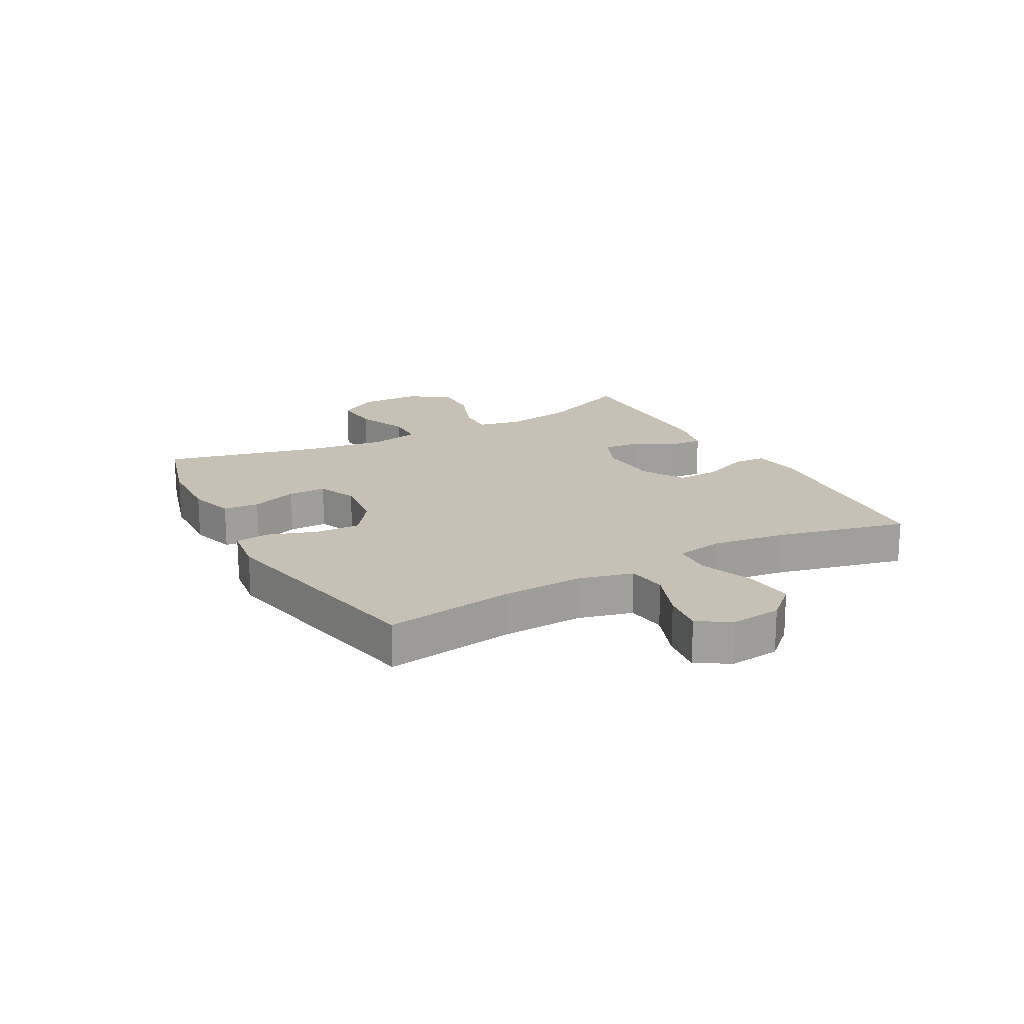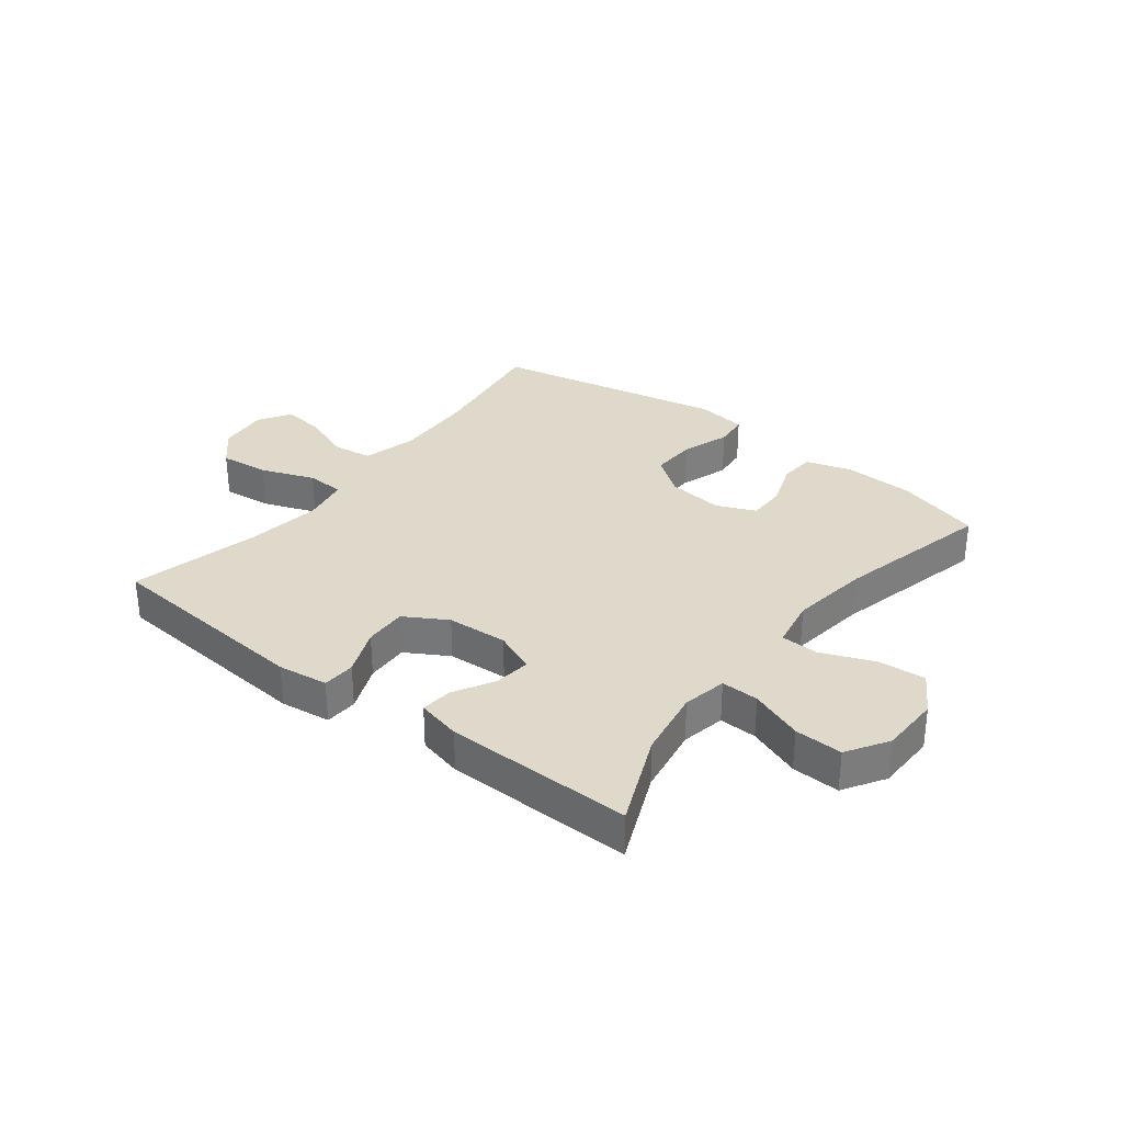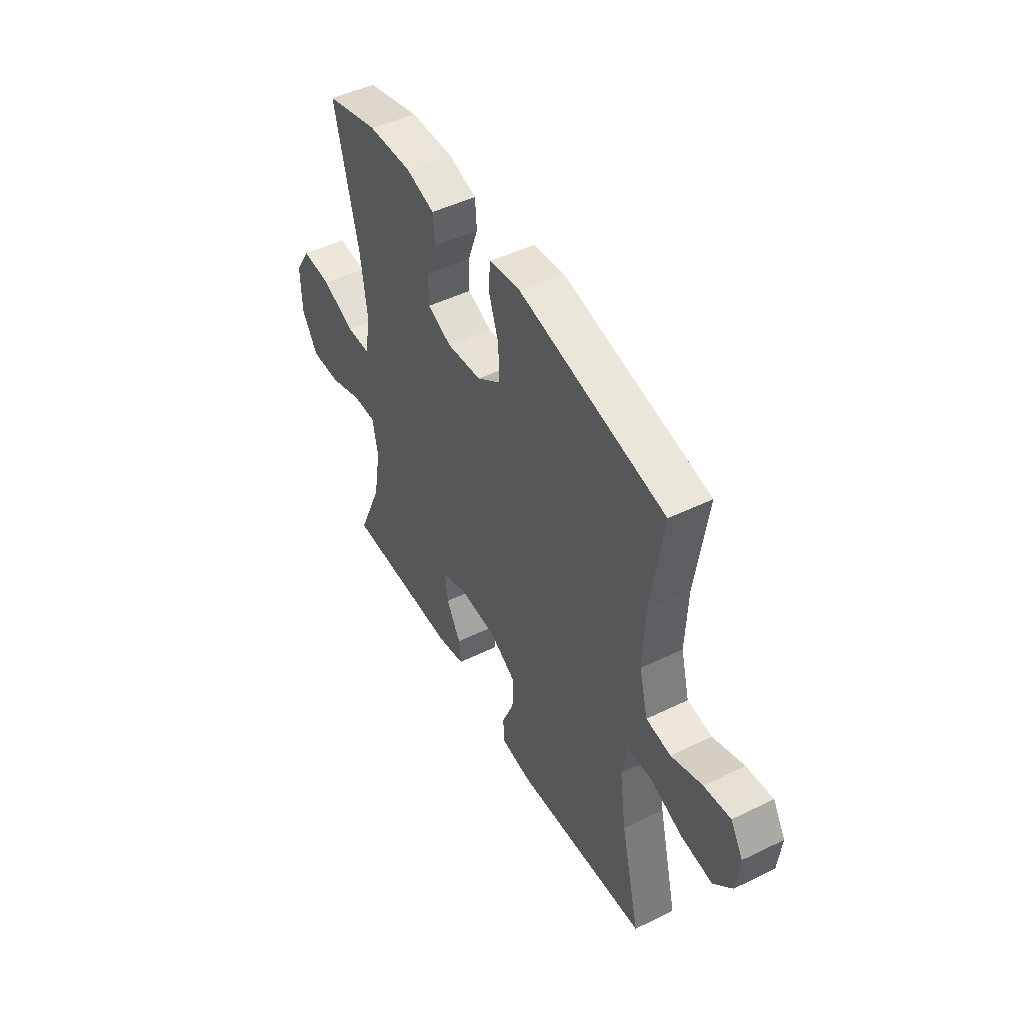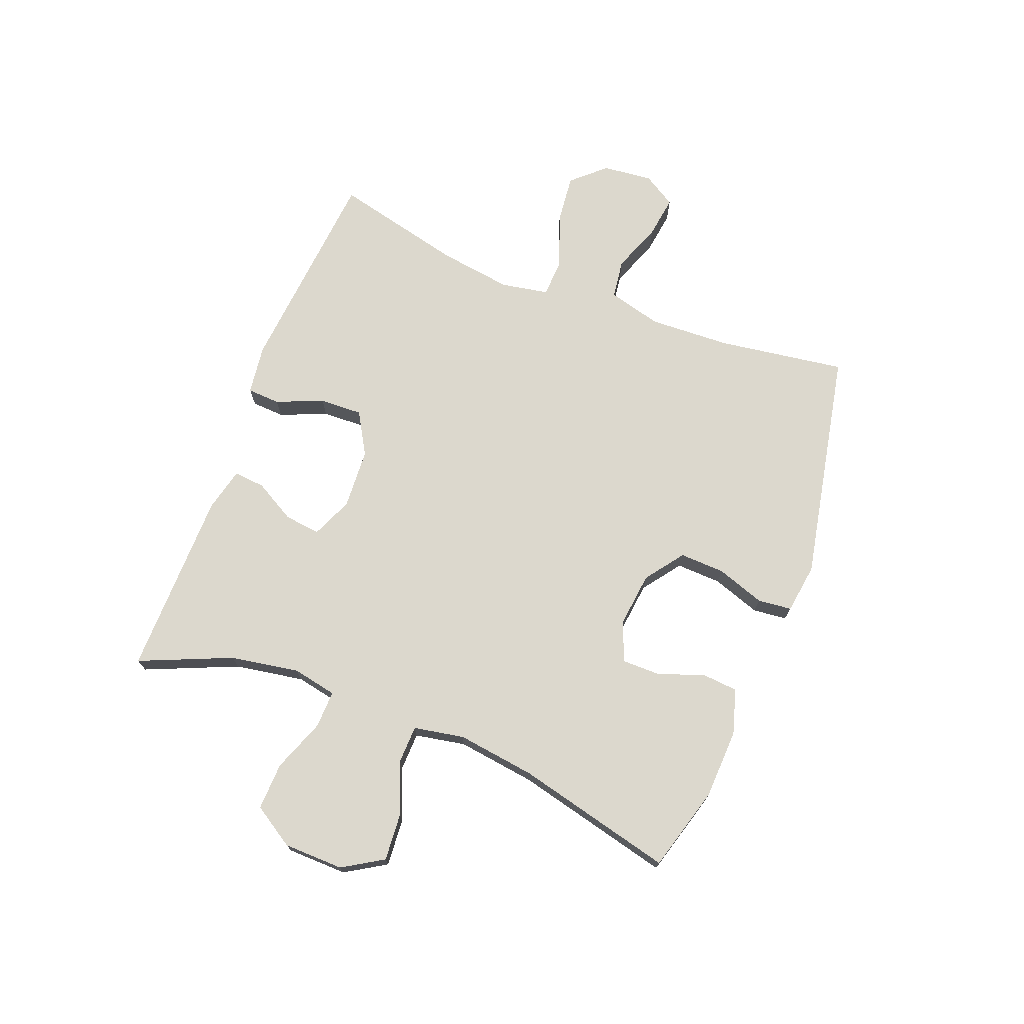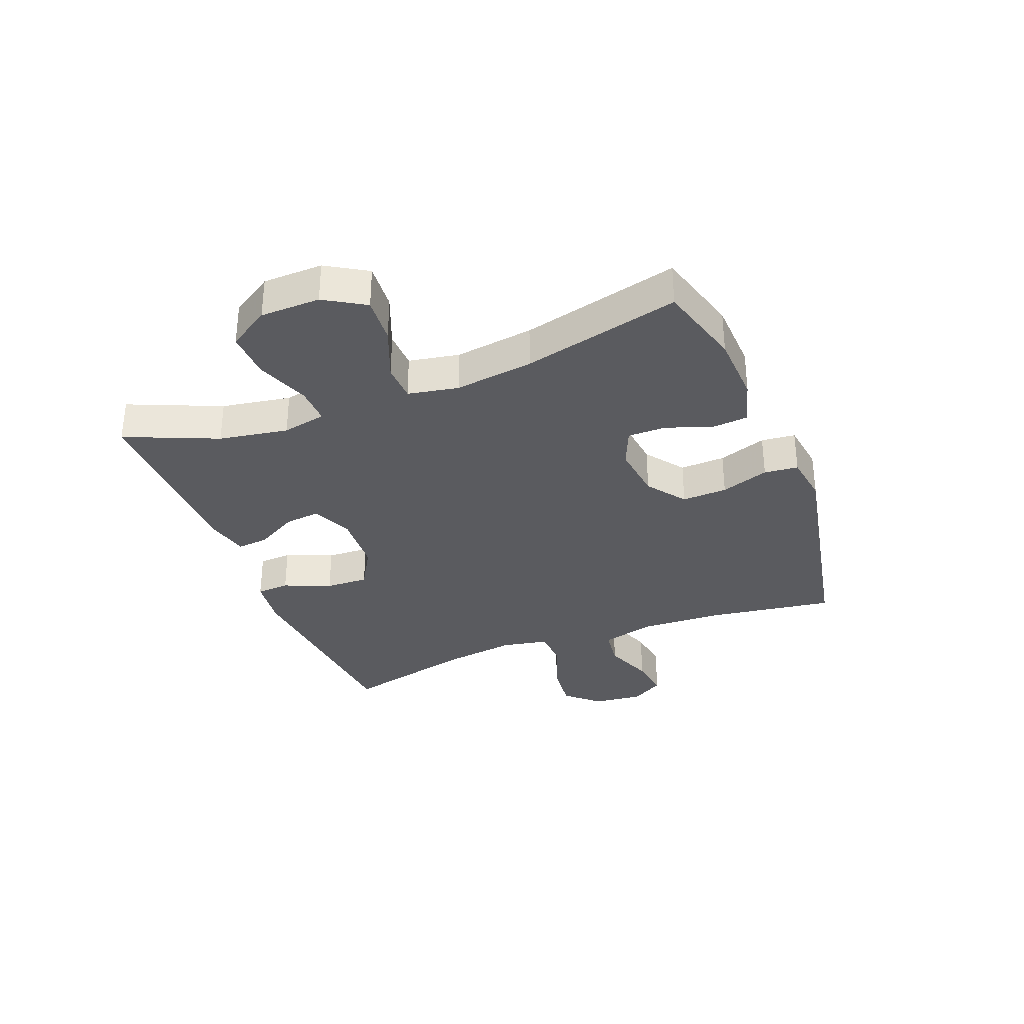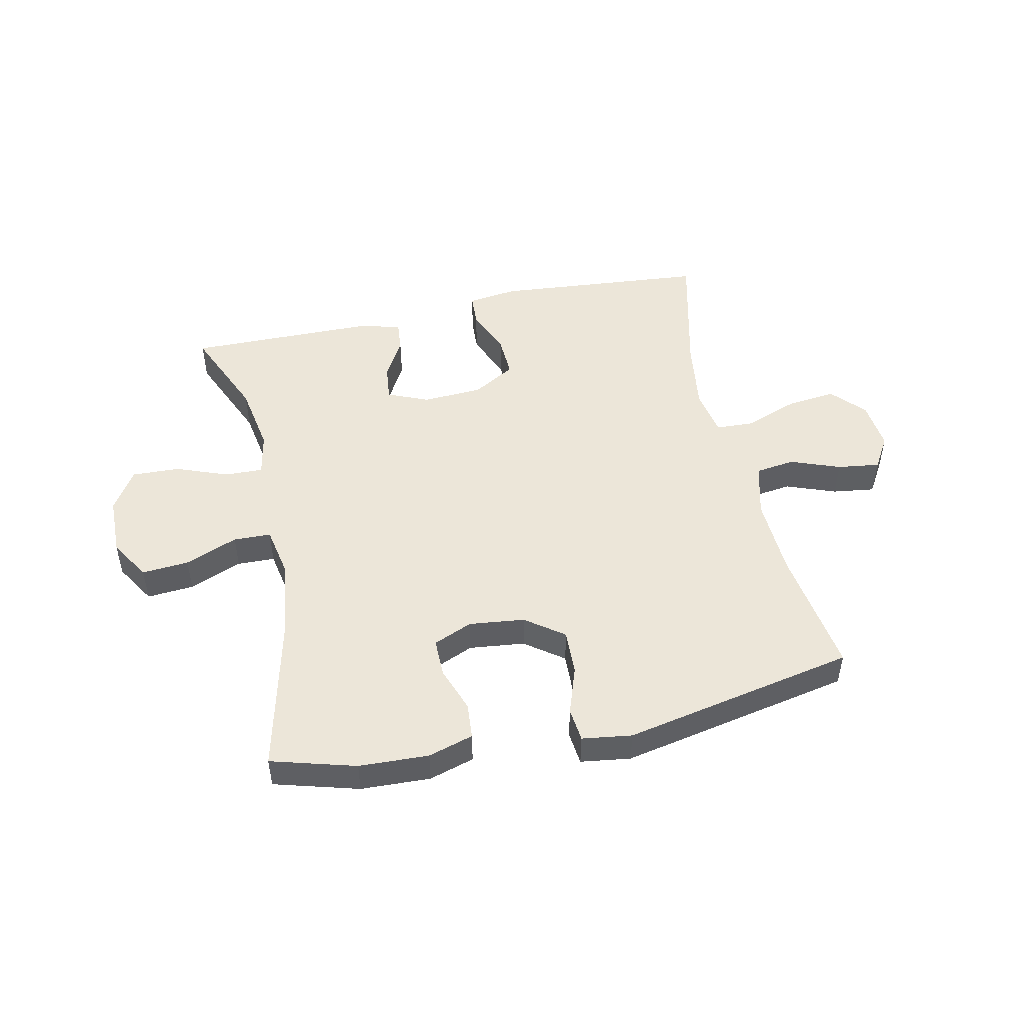
<metadata>
{"format":"obj","ext":"obj","renderer":"f3d","projection":"perspective","resolution":1024,"background":"white","views":[{"elev":18.5,"azim":61.2,"up":"+Y"},{"elev":31.8,"azim":-142.3,"up":"+Y"},{"elev":48.0,"azim":61.3,"up":"+Z"},{"elev":72.4,"azim":-68.8,"up":"+Y"},{"elev":-33.2,"azim":-68.6,"up":"+Y"},{"elev":49.2,"azim":-12.3,"up":"+Y"}]}
</metadata>
<code>
v -0.5 0.07 0.5
v -0.356 0.07 0.541
v -0.237 0.07 0.546
v -0.16 0.07 0.523
v -0.155 0.07 0.462
v -0.183 0.07 0.384
v -0.183 0.07 0.319
v -0.117 0.07 0.291
v -0.022 0.07 0.302
v 0.043 0.07 0.35
v 0.04 0.07 0.427
v 0.012 0.07 0.509
v 0.018 0.07 0.567
v 0.103 0.07 0.579
v 0.5 0.07 0.5
v 0.468 0.07 0.282
v 0.462 0.07 0.144
v 0.486 0.07 0.052
v 0.553 0.07 0.043
v 0.638 0.07 0.075
v 0.71 0.07 0.085
v 0.744 0.07 0.029
v 0.735 0.07 -0.056
v 0.684 0.07 -0.112
v 0.6 0.07 -0.103
v 0.509 0.07 -0.069
v 0.444 0.07 -0.072
v 0.429 0.07 -0.153
v 0.447 0.07 -0.279
v 0.5 0.07 -0.5
v 0.138 0.07 -0.532
v 0.053 0.07 -0.521
v 0.05 0.07 -0.465
v 0.083 0.07 -0.385
v 0.086 0.07 -0.312
v 0.014 0.07 -0.27
v -0.089 0.07 -0.264
v -0.159 0.07 -0.294
v -0.152 0.07 -0.355
v -0.113 0.07 -0.425
v -0.108 0.07 -0.478
v -0.183 0.07 -0.496
v -0.5 0.07 -0.5
v -0.433 0.07 -0.343
v -0.413 0.07 -0.225
v -0.428 0.07 -0.15
v -0.492 0.07 -0.152
v -0.582 0.07 -0.186
v -0.663 0.07 -0.189
v -0.707 0.07 -0.119
v -0.709 0.07 -0.017
v -0.667 0.07 0.052
v -0.587 0.07 0.046
v -0.497 0.07 0.01
v -0.433 0.07 0.012
v -0.417 0.07 0.098
v -0.435 0.07 0.232
v -0.5 0 0.5
v -0.356 0 0.541
v -0.237 0 0.546
v -0.16 0 0.523
v -0.155 0 0.462
v -0.183 0 0.384
v -0.183 0 0.319
v -0.117 0 0.291
v -0.022 0 0.302
v 0.043 0 0.35
v 0.04 0 0.427
v 0.012 0 0.509
v 0.018 0 0.567
v 0.103 0 0.579
v 0.5 0 0.5
v 0.468 0 0.282
v 0.462 0 0.144
v 0.486 0 0.052
v 0.553 0 0.043
v 0.638 0 0.075
v 0.71 0 0.085
v 0.744 0 0.029
v 0.735 0 -0.056
v 0.684 0 -0.112
v 0.6 0 -0.103
v 0.509 0 -0.069
v 0.444 0 -0.072
v 0.429 0 -0.153
v 0.447 0 -0.279
v 0.5 0 -0.5
v 0.138 0 -0.532
v 0.053 0 -0.521
v 0.05 0 -0.465
v 0.083 0 -0.385
v 0.086 0 -0.312
v 0.014 0 -0.27
v -0.089 0 -0.264
v -0.159 0 -0.294
v -0.152 0 -0.355
v -0.113 0 -0.425
v -0.108 0 -0.478
v -0.183 0 -0.496
v -0.5 0 -0.5
v -0.433 0 -0.343
v -0.413 0 -0.225
v -0.428 0 -0.15
v -0.492 0 -0.152
v -0.582 0 -0.186
v -0.663 0 -0.189
v -0.707 0 -0.119
v -0.709 0 -0.017
v -0.667 0 0.052
v -0.587 0 0.046
v -0.497 0 0.01
v -0.433 0 0.012
v -0.417 0 0.098
v -0.435 0 0.232
f 52 53 54
f 51 52 54
f 50 51 54
f 49 50 54
f 48 49 54
f 47 48 54
f 46 47 54 55
f 45 46 55 56
f 42 43 44
f 41 42 44
f 40 41 44
f 39 40 44
f 38 39 44 45
f 37 38 45 56
f 32 33 34
f 31 32 34
f 30 31 34
f 29 30 34
f 28 29 34 35
f 27 28 35 36
f 24 25 26
f 23 24 26
f 22 23 26
f 21 22 26
f 20 21 26
f 19 20 26
f 18 19 26 27
f 37 56 57
f 36 37 57
f 27 36 57
f 18 27 57
f 17 18 57
f 14 15 16
f 13 14 16
f 12 13 16
f 11 12 16
f 4 5 6
f 3 4 6
f 2 3 6
f 1 2 6
f 57 1 6
f 57 6 7
f 10 11 16 17
f 9 10 17
f 8 9 17 57
f 7 8 57
f 111 110 109
f 111 109 108
f 111 108 107
f 111 107 106
f 111 106 105
f 111 105 104
f 112 111 104 103
f 113 112 103 102
f 101 100 99
f 101 99 98
f 101 98 97
f 101 97 96
f 102 101 96 95
f 113 102 95 94
f 91 90 89
f 91 89 88
f 91 88 87
f 91 87 86
f 92 91 86 85
f 93 92 85 84
f 83 82 81
f 83 81 80
f 83 80 79
f 83 79 78
f 83 78 77
f 83 77 76
f 84 83 76 75
f 114 113 94
f 114 94 93
f 114 93 84
f 114 84 75
f 114 75 74
f 73 72 71
f 73 71 70
f 73 70 69
f 73 69 68
f 63 62 61
f 63 61 60
f 63 60 59
f 63 59 58
f 63 58 114
f 64 63 114
f 74 73 68 67
f 74 67 66
f 114 74 66 65
f 114 65 64
f 1 58 59 2
f 2 59 60 3
f 3 60 61 4
f 4 61 62 5
f 5 62 63 6
f 6 63 64 7
f 7 64 65 8
f 8 65 66 9
f 9 66 67 10
f 10 67 68 11
f 11 68 69 12
f 12 69 70 13
f 13 70 71 14
f 14 71 72 15
f 15 72 73 16
f 16 73 74 17
f 17 74 75 18
f 18 75 76 19
f 19 76 77 20
f 20 77 78 21
f 21 78 79 22
f 22 79 80 23
f 23 80 81 24
f 24 81 82 25
f 25 82 83 26
f 26 83 84 27
f 27 84 85 28
f 28 85 86 29
f 29 86 87 30
f 30 87 88 31
f 31 88 89 32
f 32 89 90 33
f 33 90 91 34
f 34 91 92 35
f 35 92 93 36
f 36 93 94 37
f 37 94 95 38
f 38 95 96 39
f 39 96 97 40
f 40 97 98 41
f 41 98 99 42
f 42 99 100 43
f 43 100 101 44
f 44 101 102 45
f 45 102 103 46
f 46 103 104 47
f 47 104 105 48
f 48 105 106 49
f 49 106 107 50
f 50 107 108 51
f 51 108 109 52
f 52 109 110 53
f 53 110 111 54
f 54 111 112 55
f 55 112 113 56
f 56 113 114 57
f 57 114 58 1

</code>
